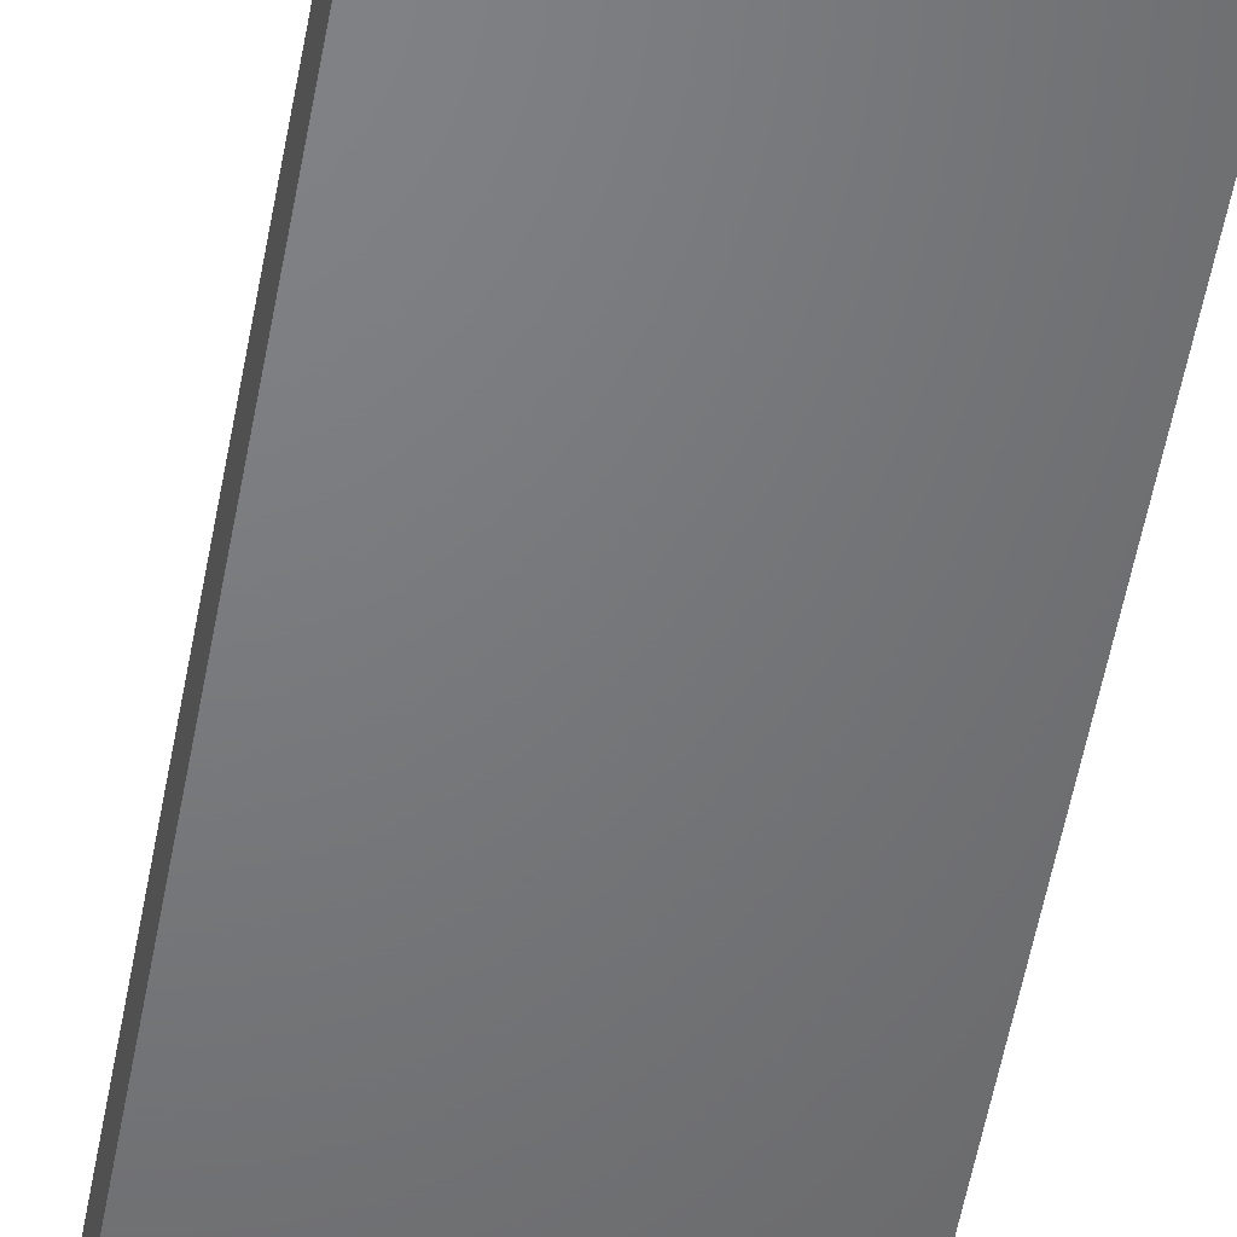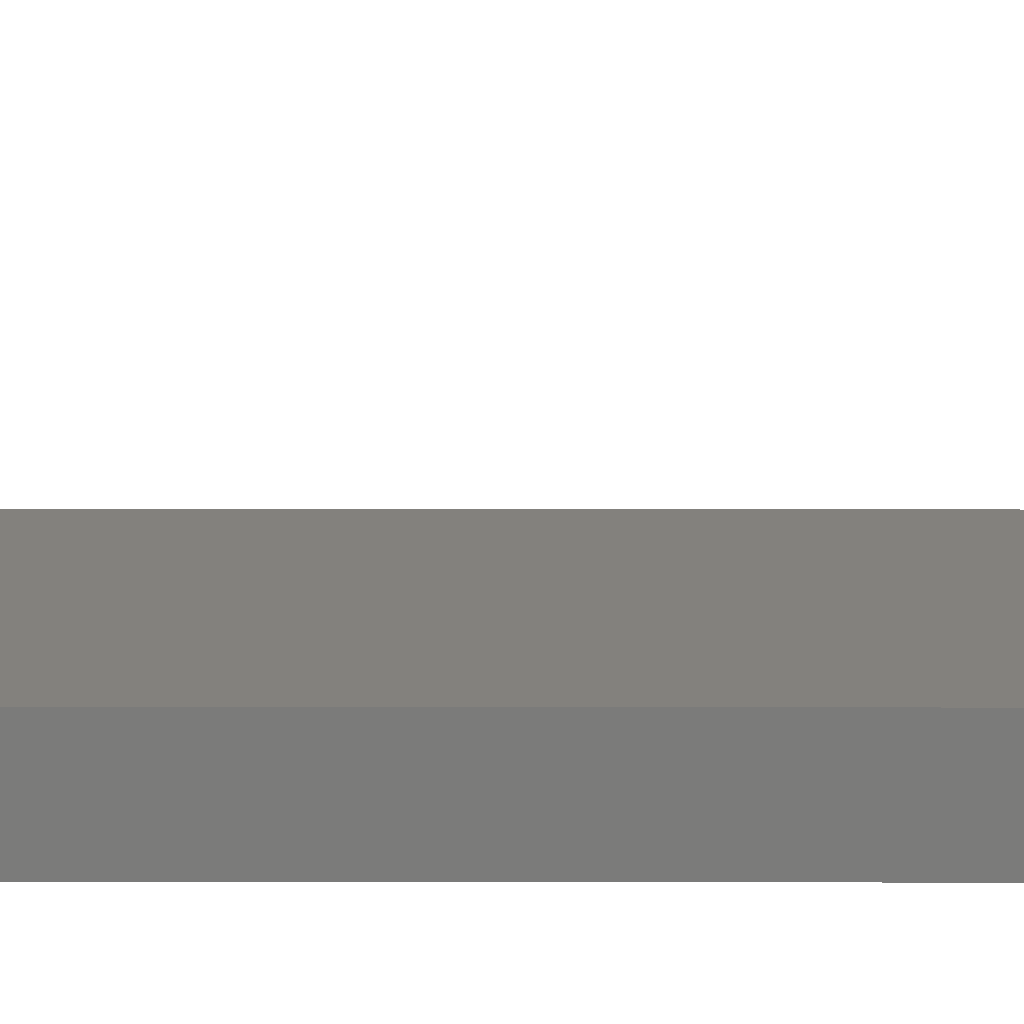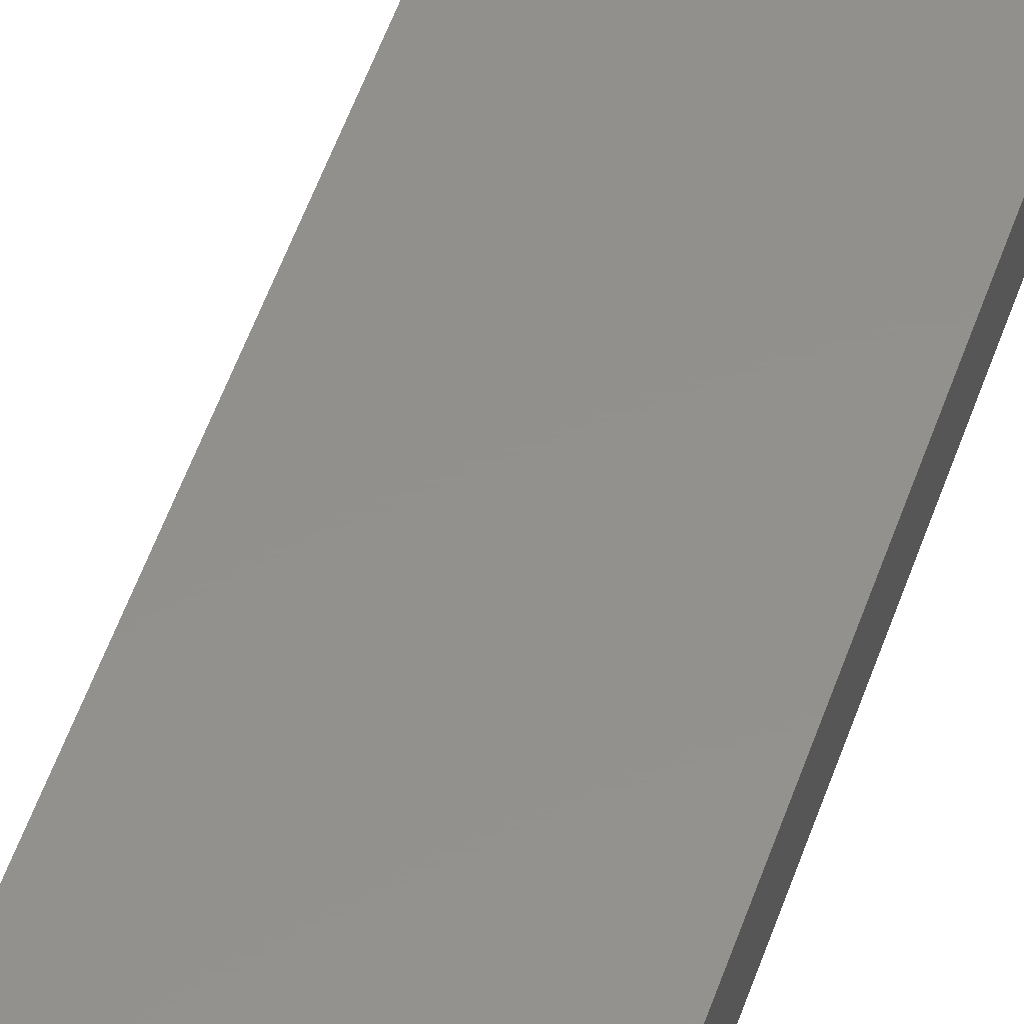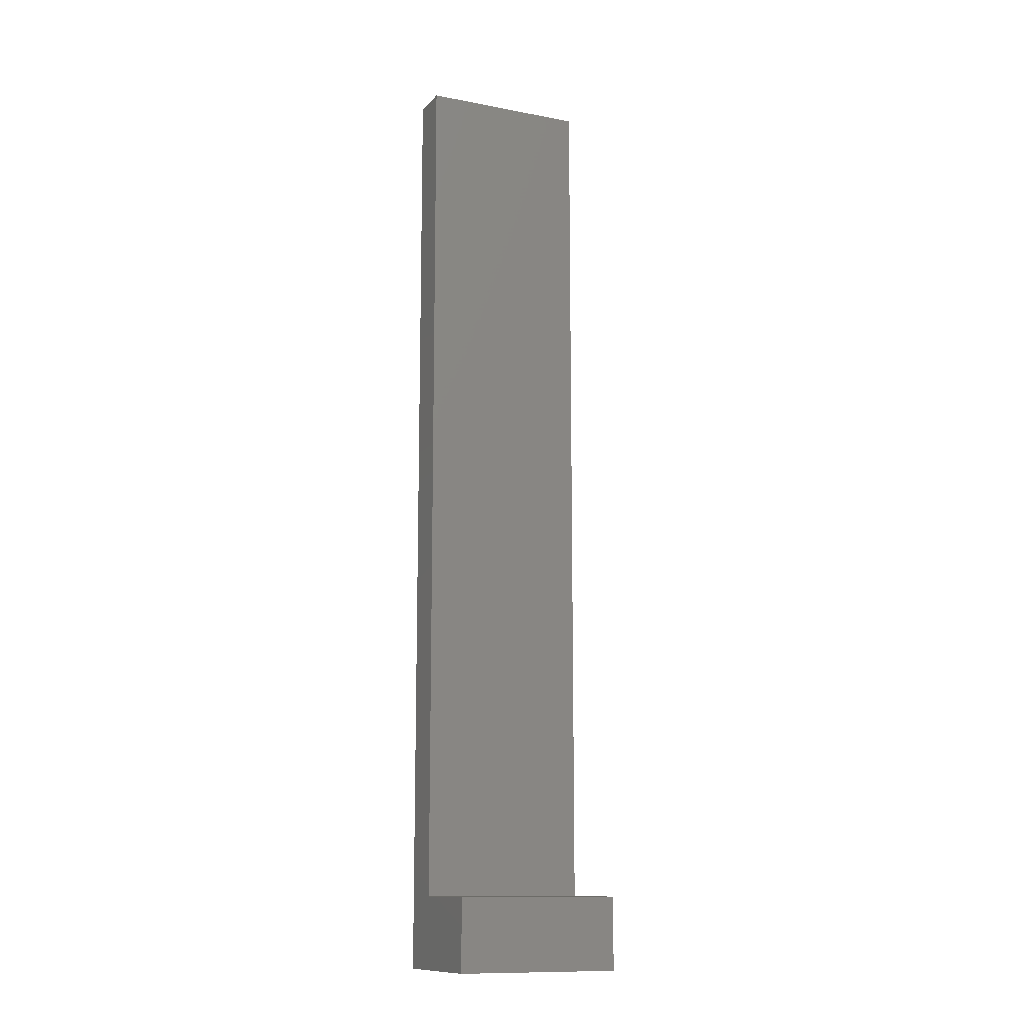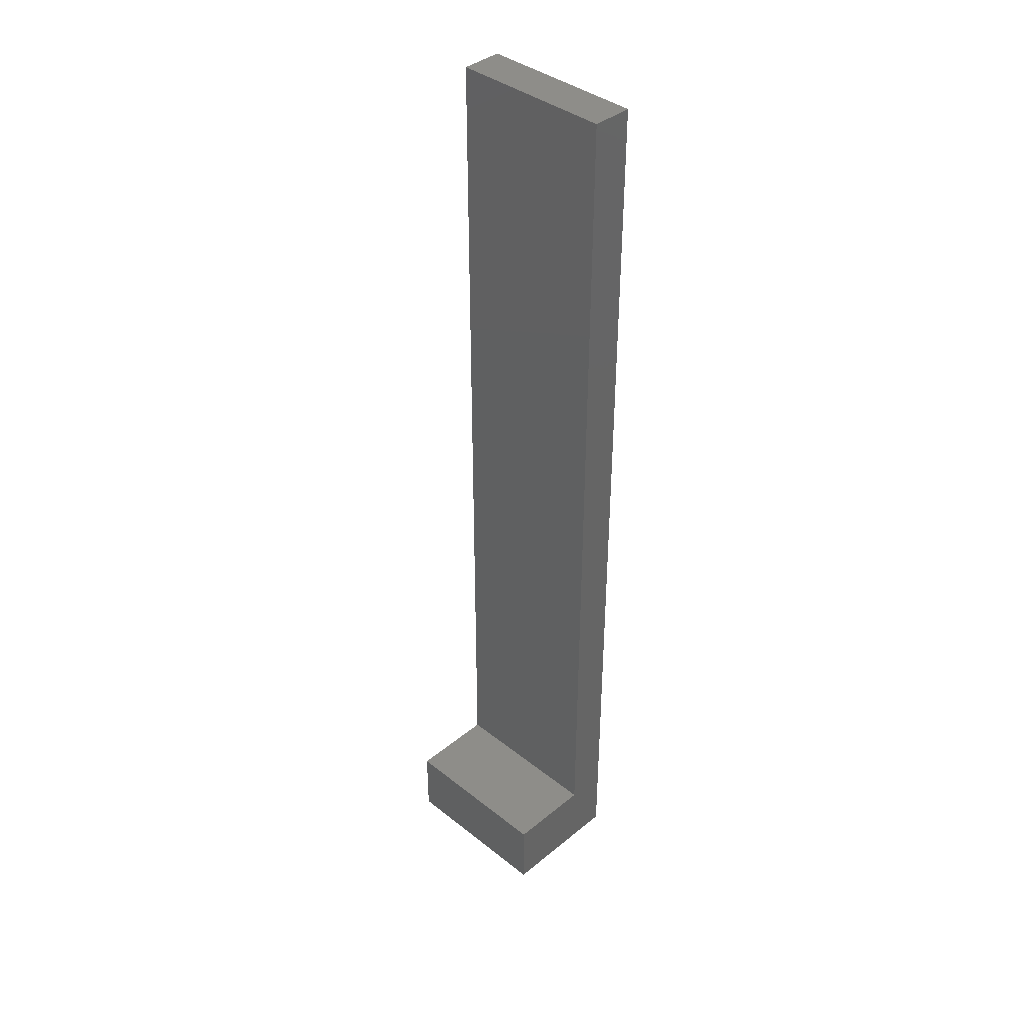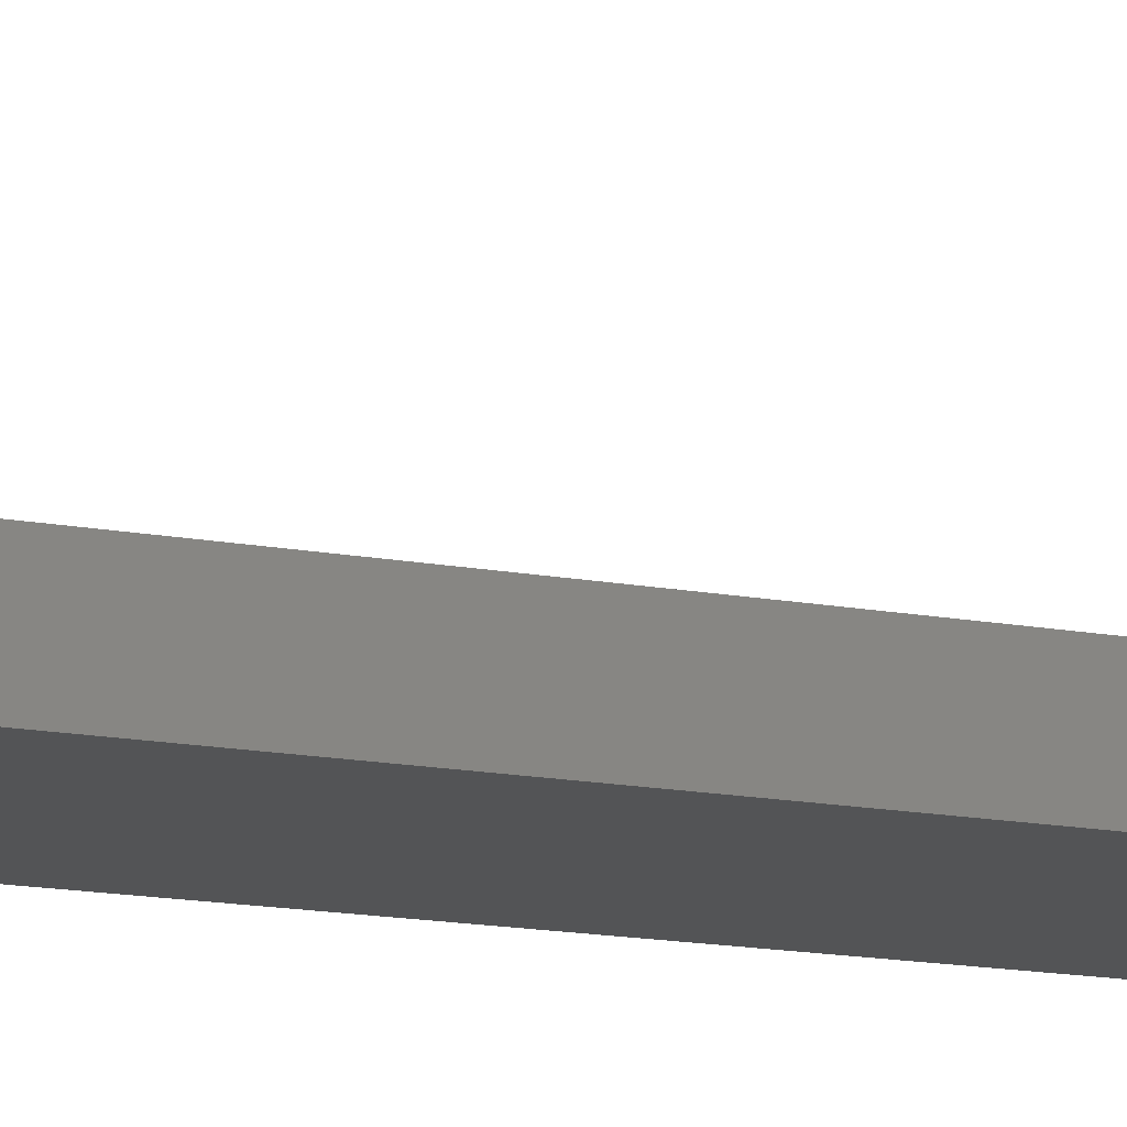
<metadata>
{"format":"stl","ext":"stl","renderer":"f3d","projection":"perspective","resolution":1024,"background":"white","views":[{"elev":-50.2,"azim":-9.7,"up":"+Z"},{"elev":15.7,"azim":90.2,"up":"+Z"},{"elev":54.2,"azim":-161.1,"up":"+Z"},{"elev":-12.2,"azim":-24.4,"up":"+Y"},{"elev":39.1,"azim":44.6,"up":"+Y"},{"elev":-11.9,"azim":-117.1,"up":"+Z"}]}
</metadata>
<code>
# stl→obj: 12 verts, 20 faces
v 0 51.7 0
v 0 0 2.45
v 0 51.7 2.45
v 0 -4.275 0
v 0 -4.275 7.55
v 0 0 7.55
v 9.746 0 2.45
v 9.746 51.7 2.45
v 9.746 0 7.55
v 9.746 -4.275 7.55
v 9.746 51.7 0
v 9.746 -4.275 0
f 1 2 3
f 4 2 1
f 5 2 4
f 2 5 6
f 3 7 8
f 7 3 2
f 9 10 7
f 7 11 8
f 7 12 11
f 12 7 10
f 11 3 8
f 3 11 1
f 4 11 12
f 11 4 1
f 7 6 9
f 6 7 2
f 6 10 9
f 10 6 5
f 4 10 5
f 10 4 12

</code>
